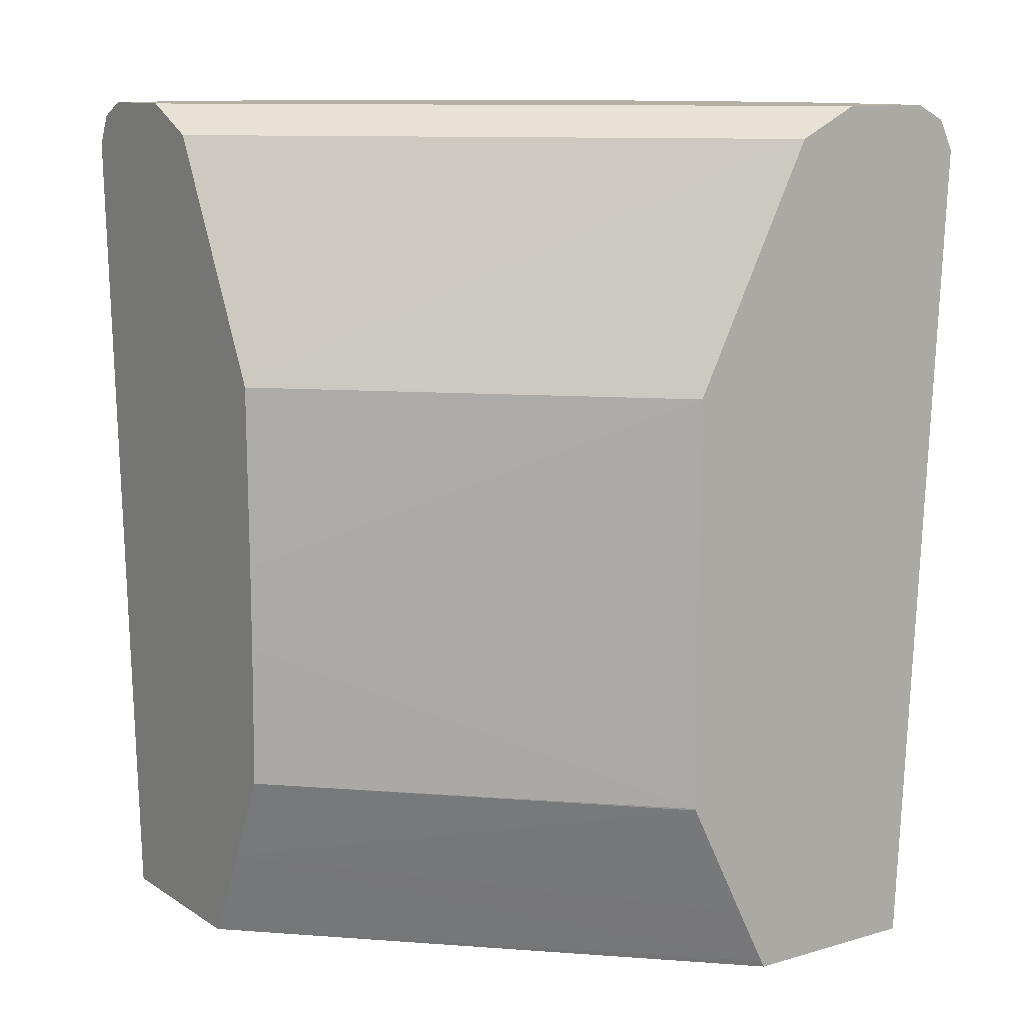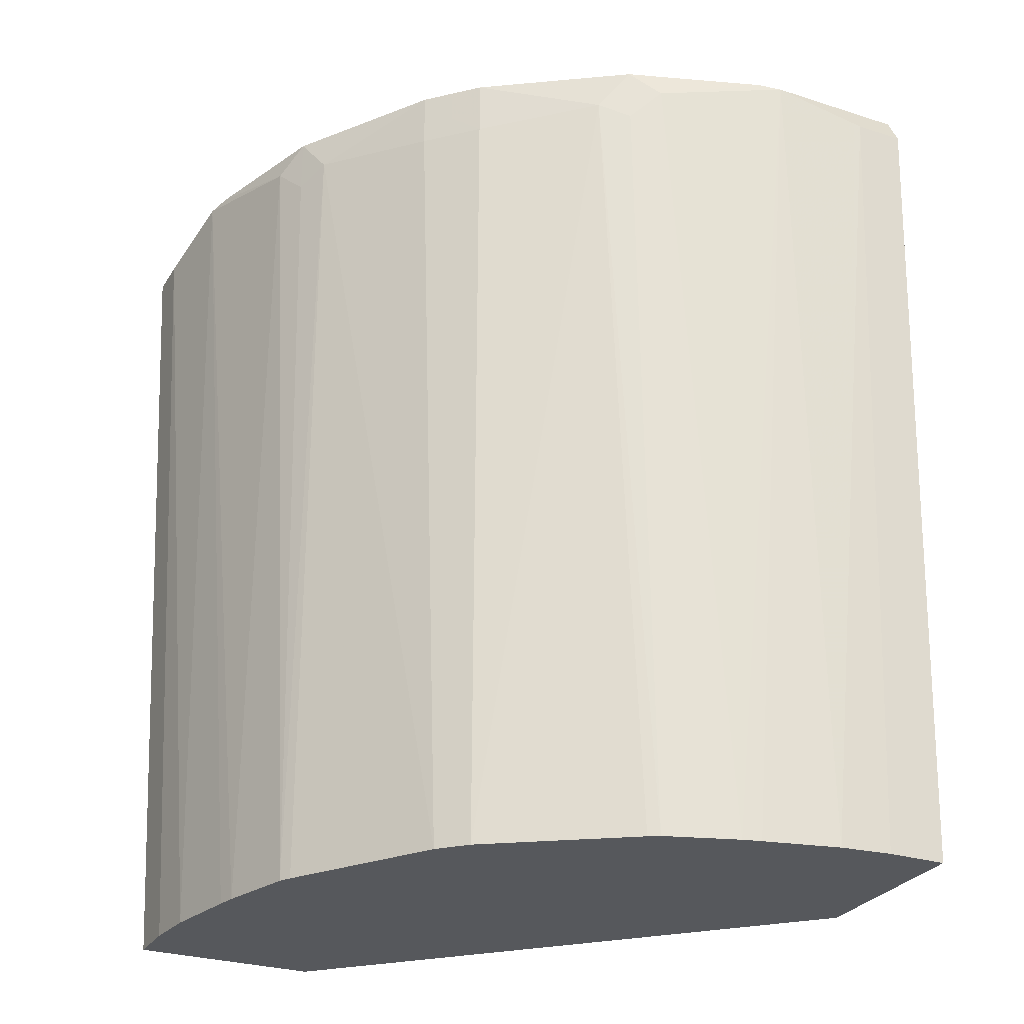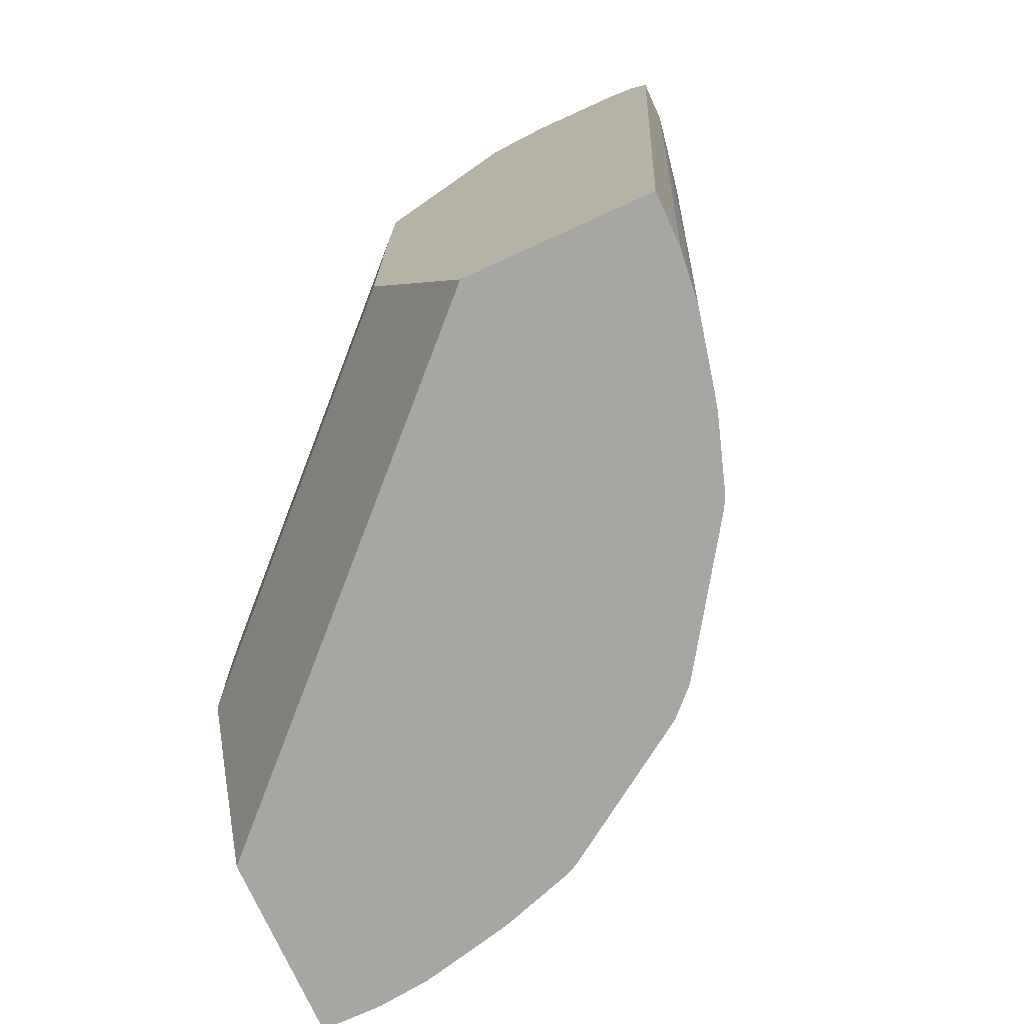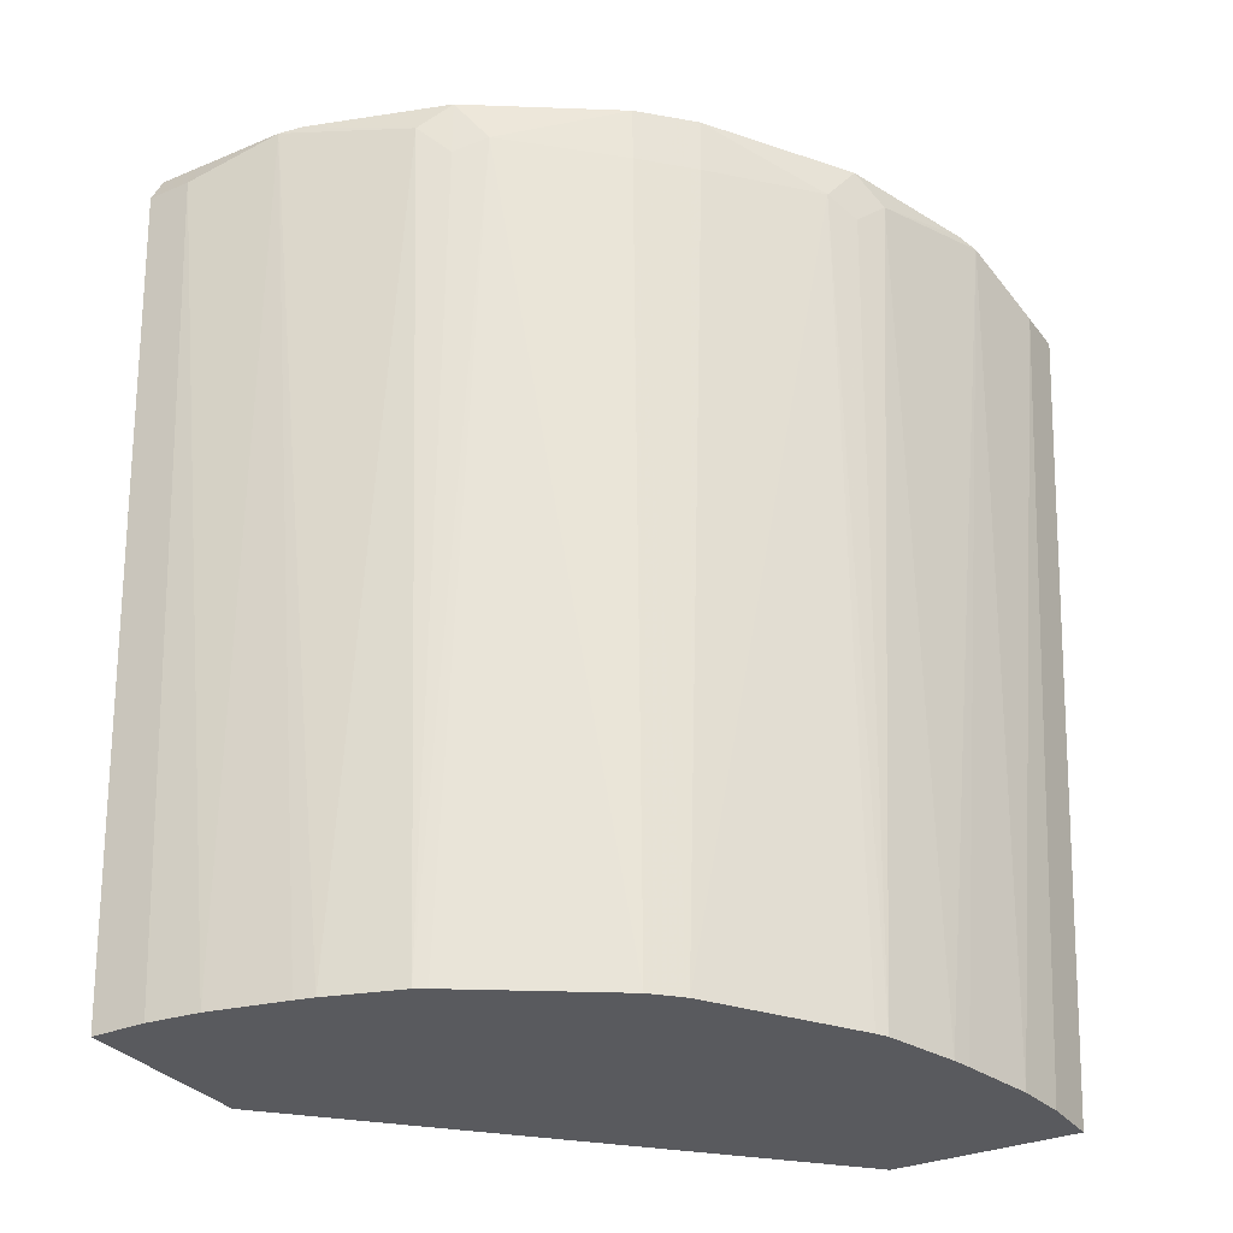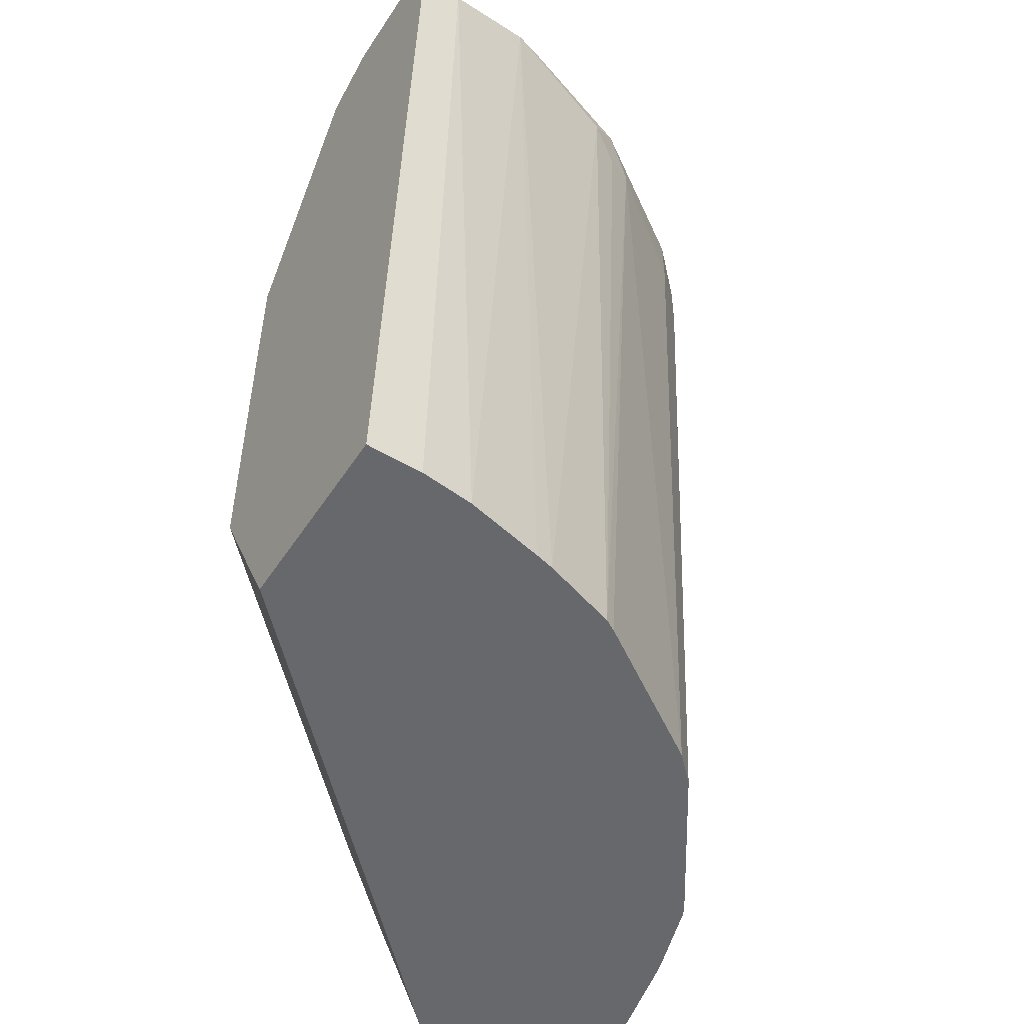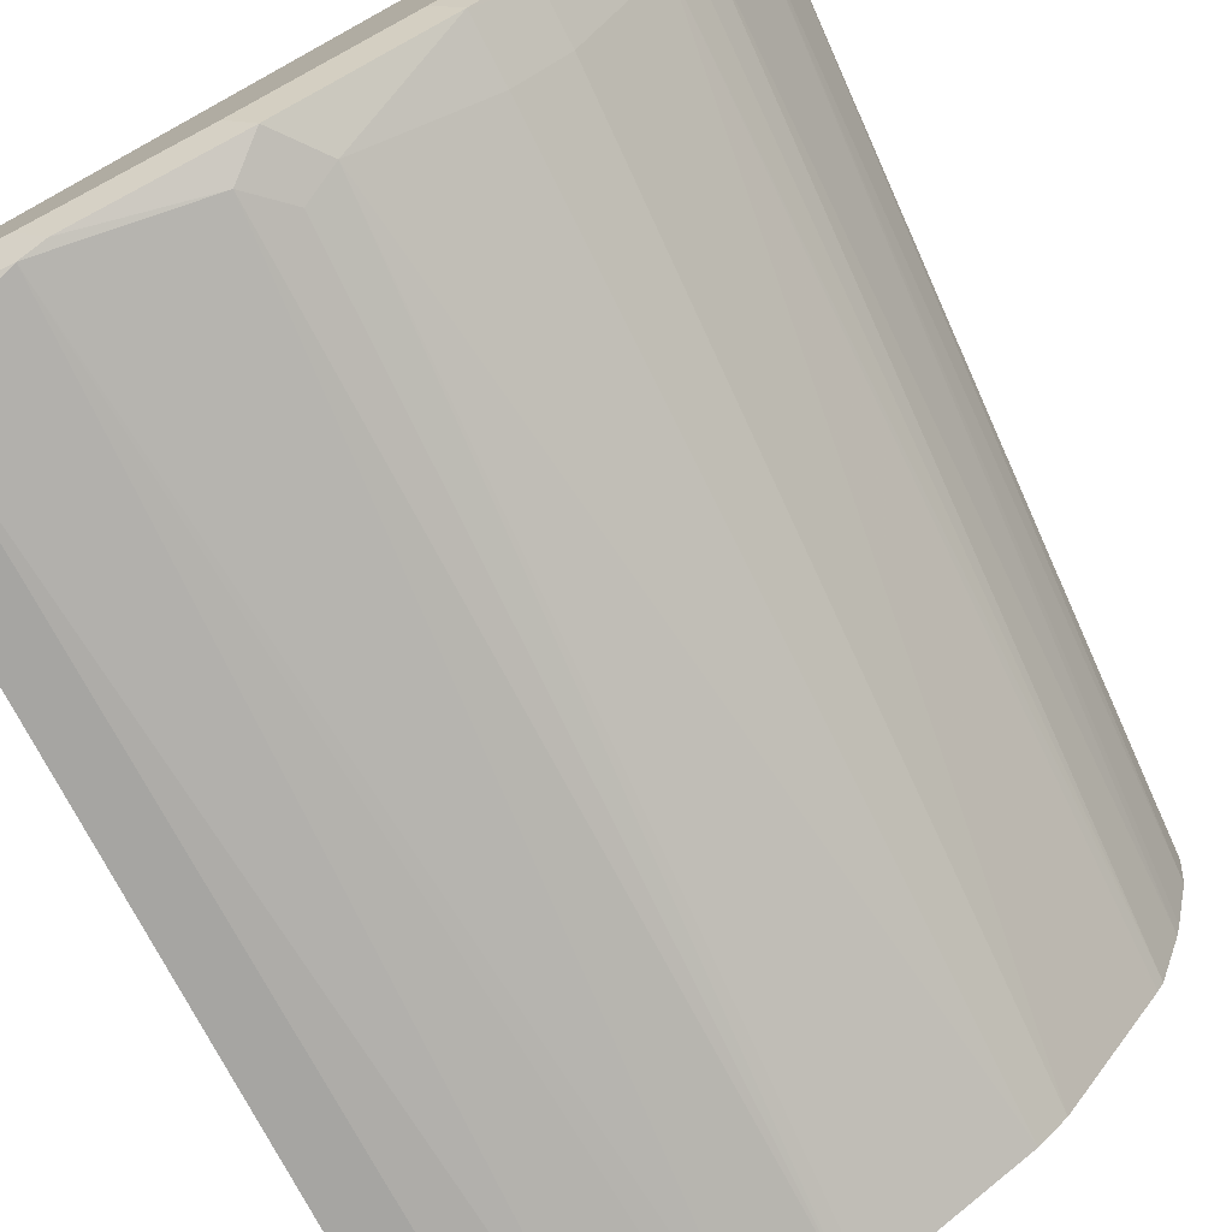
<metadata>
{"format":"obj","ext":"obj","renderer":"f3d","projection":"perspective","resolution":1024,"background":"white","views":[{"elev":11.5,"azim":55.5,"up":"+Y"},{"elev":-28.2,"azim":-115.8,"up":"+Y"},{"elev":-74.3,"azim":114.5,"up":"+Y"},{"elev":-31.3,"azim":-149.3,"up":"+Y"},{"elev":-52.4,"azim":147.6,"up":"+Y"},{"elev":-76.1,"azim":-152.9,"up":"+Z"}]}
</metadata>
<code>
v -0.2247 0.9399 0.001801
v -0.0006832 0.9399 -0.2248
v -0.2656 0.9399 0.001801
v -0.1975 0.9263 0.001801
v -0.0006832 0.9399 -0.2656
v -0.0006832 0.9263 -0.1975
v -0.2656 0.9399 -0.06132
v -0.2793 0.9331 0.001801
v -0.195 0.9213 0.001801
v -0.06131 0.9399 -0.2656
v -0.0006832 0.9331 -0.2793
v -0.0006832 0.9127 -0.1907
v -0.1643 0.86 0.001801
v -0.1439 0.8191 0.001801
v -0.2452 0.9399 -0.1226
v -0.2758 0.9348 -0.07152
v -0.2793 0.9331 -0.06132
v -0.2861 0.9195 0.001801
v -0.07153 0.9348 -0.2758
v -0.1226 0.9399 -0.2452
v -0.06131 0.9331 -0.2793
v -0.0006832 0.9195 -0.2861
v -0.0006832 0.8173 -0.143
v -0.1431 0.8173 0.001801
v -0.2043 0.9399 -0.1839
v -0.2145 0.9348 -0.1941
v -0.2554 0.9348 -0.1328
v -0.2622 0.9229 -0.1192
v -0.2861 0.9195 -0.02046
v -0.2548 0.5487 -0.09012
v -0.2569 0.5487 -0.08175
v -0.2646 0.5487 -0.04785
v -0.2671 0.5487 0.001801
v -0.1328 0.9348 -0.2554
v -0.1192 0.9229 -0.2622
v -0.1839 0.9399 -0.2043
v -0.02044 0.9195 -0.2861
v -0.04784 0.5487 -0.2646
v -0.08176 0.5487 -0.2569
v -0.09011 0.5487 -0.2548
v -0.0006832 0.5487 -0.2671
v -0.0006832 0.7554 -0.1427
v -0.1422 0.7356 0.001801
v -0.1941 0.9348 -0.2145
v -0.2043 0.9322 -0.2043
v -0.2145 0.9093 -0.1941
v -0.2486 0.9161 -0.1464
v -0.2554 0.9093 -0.1328
v -0.2441 0.5487 -0.1226
v -0.2671 0.5487 -0.02488
v -0.1847 0.5487 0.001801
v -0.1328 0.9093 -0.2554
v -0.1464 0.9161 -0.2486
v -0.1226 0.5487 -0.2441
v -0.02488 0.5487 -0.2671
v -0.0006832 0.5487 -0.1854
v -0.0006832 0.7155 -0.1427
v -0.1422 0.6975 0.001801
v -0.1703 0.9127 -0.2316
v -0.1941 0.9093 -0.2145
v -0.2043 0.9195 -0.2043
v -0.2004 0.5487 -0.1888
v -0.2413 0.5487 -0.1275
v -0.0006832 0.5518 -0.1837
v -0.1628 0.5926 0.001801
v -0.1275 0.5487 -0.2413
v -0.1888 0.5487 -0.2004
v -0.0006832 0.6335 -0.143
v -0.1424 0.6761 0.001801
v -0.0006832 0.5654 -0.1769
v -0.0006832 0.5787 -0.1702
v -0.0006832 0.6327 -0.1432
v -0.1499 0.6192 0.001801
v -0.1431 0.6335 0.001801
f 30 40 39
f 30 63 62
f 30 62 67
f 30 67 66
f 30 66 54
f 30 54 40
f 30 39 38
f 30 33 50
f 30 55 41
f 30 41 56
f 30 56 51
f 30 51 33
f 30 49 63
f 30 50 32
f 30 38 55
f 29 32 50
f 26 61 46
f 28 48 49
f 21 39 40
f 21 40 35
f 22 55 37
f 23 24 43
f 23 43 42
f 25 36 26
f 28 49 30
f 26 36 44
f 26 45 61
f 30 32 31
f 26 46 47
f 26 47 27
f 27 47 48
f 27 48 28
f 26 44 45
f 22 41 55
f 65 71 72
f 34 52 53
f 53 54 66
f 53 66 67
f 53 67 59
f 57 58 68
f 58 69 68
f 59 67 60
f 52 54 53
f 60 67 62
f 65 70 71
f 21 38 39
f 65 72 73
f 68 74 72
f 68 69 74
f 72 74 73
f 64 70 65
f 51 64 65
f 51 56 64
f 47 49 48
f 34 53 44
f 35 40 54
f 35 54 52
f 37 55 38
f 42 43 58
f 42 58 57
f 44 53 59
f 44 59 60
f 44 60 61
f 44 61 45
f 46 61 60
f 46 60 62
f 46 62 47
f 47 62 63
f 47 63 49
f 34 44 36
f 21 37 38
f 34 35 52
f 19 35 34
f 1 24 14
f 1 14 13
f 1 13 9
f 1 9 4
f 1 4 2
f 2 4 6
f 1 43 24
f 2 6 12
f 2 23 42
f 2 42 57
f 2 57 68
f 2 68 72
f 2 72 71
f 2 71 70
f 2 12 23
f 1 58 43
f 1 69 58
f 1 74 69
f 20 34 36
f 1 2 5
f 1 10 20
f 1 20 36
f 1 36 25
f 1 25 15
f 1 15 7
f 1 7 3
f 1 3 8
f 1 8 18
f 1 18 33
f 1 33 51
f 1 51 65
f 1 65 73
f 1 73 74
f 2 70 64
f 2 64 56
f 1 5 10
f 2 41 22
f 11 37 21
f 12 14 23
f 14 24 23
f 15 25 26
f 15 26 27
f 15 27 16
f 11 22 37
f 16 27 28
f 17 28 30
f 17 30 31
f 17 31 32
f 17 32 29
f 18 29 50
f 2 56 41
f 16 28 17
f 10 21 19
f 18 50 33
f 10 19 34
f 2 22 11
f 10 34 20
f 2 11 5
f 3 7 17
f 3 17 8
f 4 9 6
f 5 11 21
f 19 21 35
f 6 9 13
f 6 13 14
f 6 14 12
f 7 15 16
f 7 16 17
f 5 21 10
f 8 17 29
f 8 29 18

</code>
